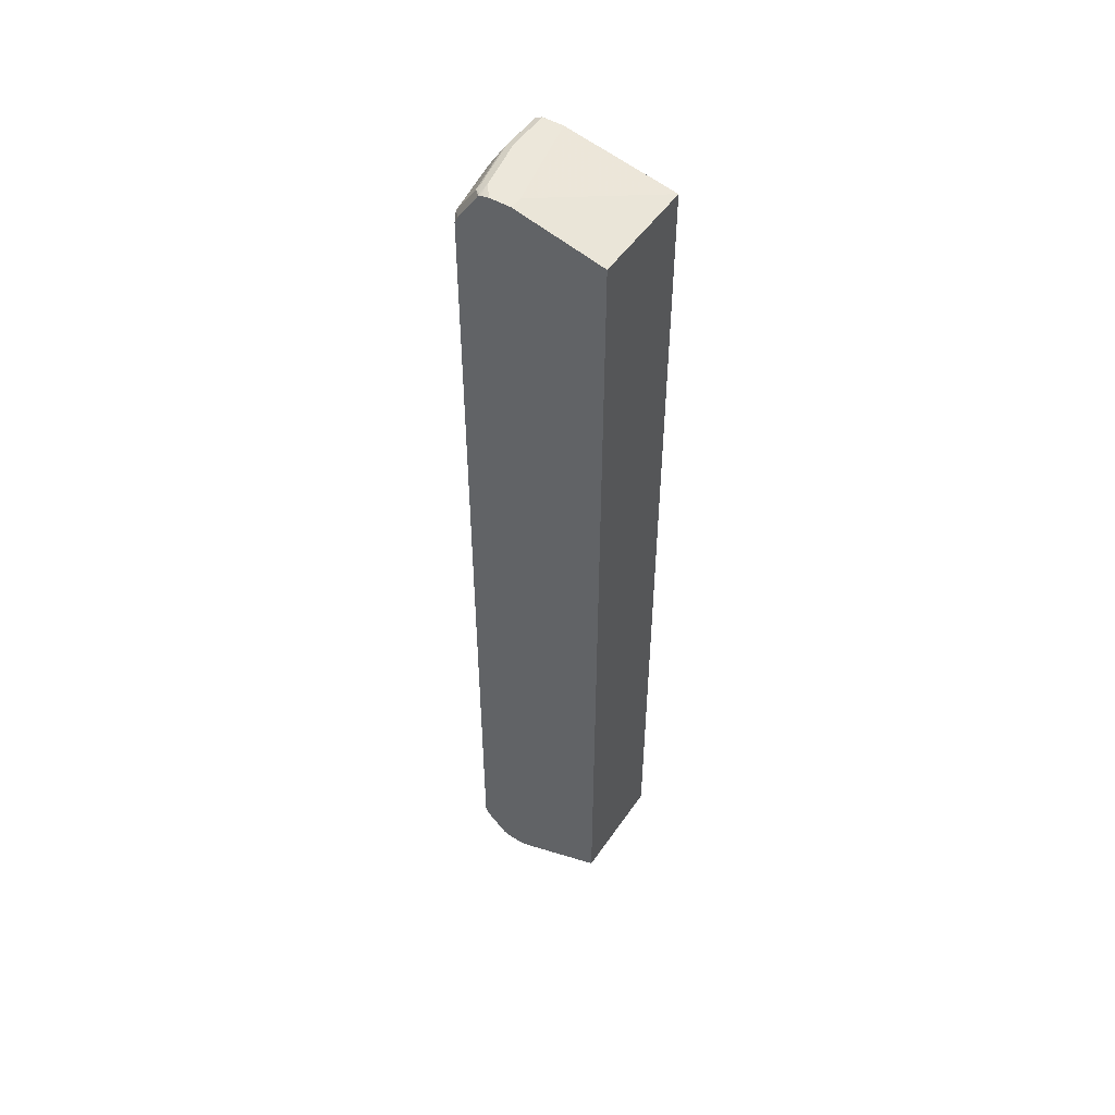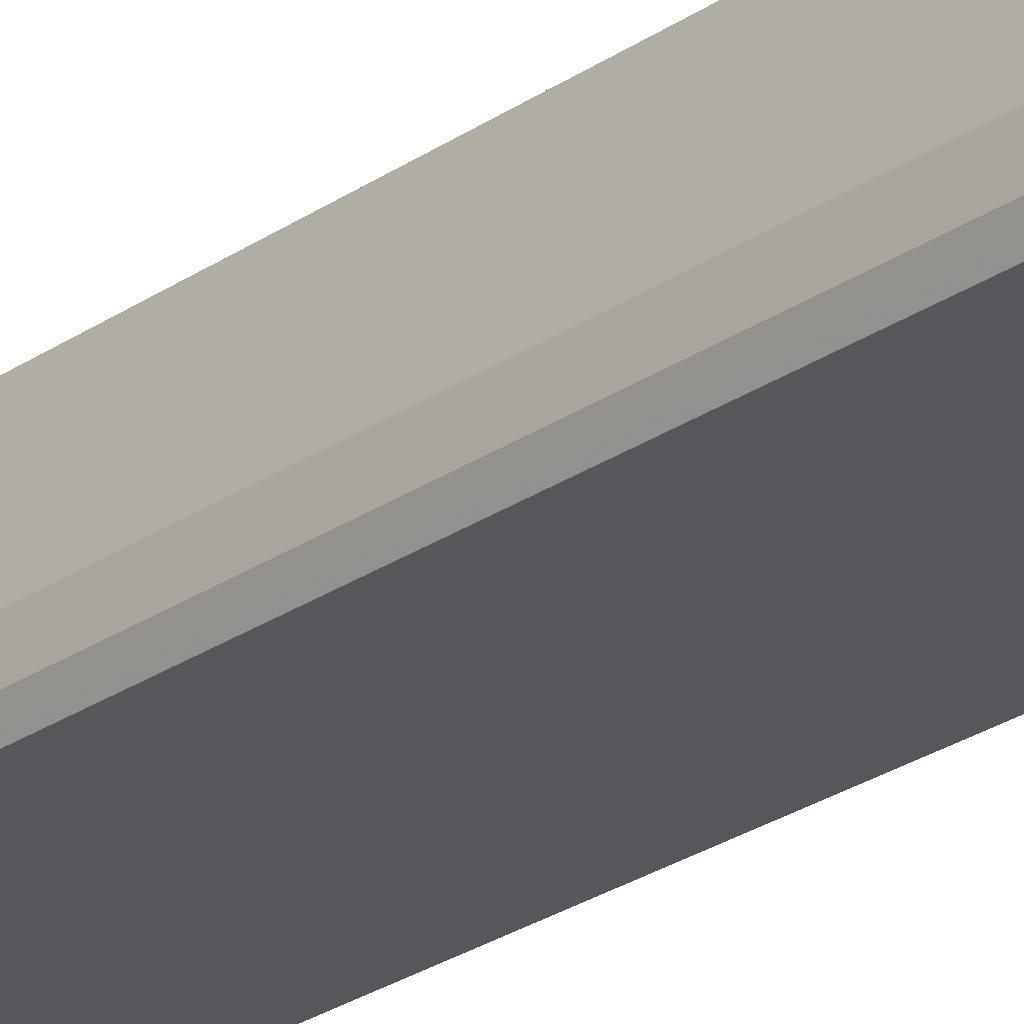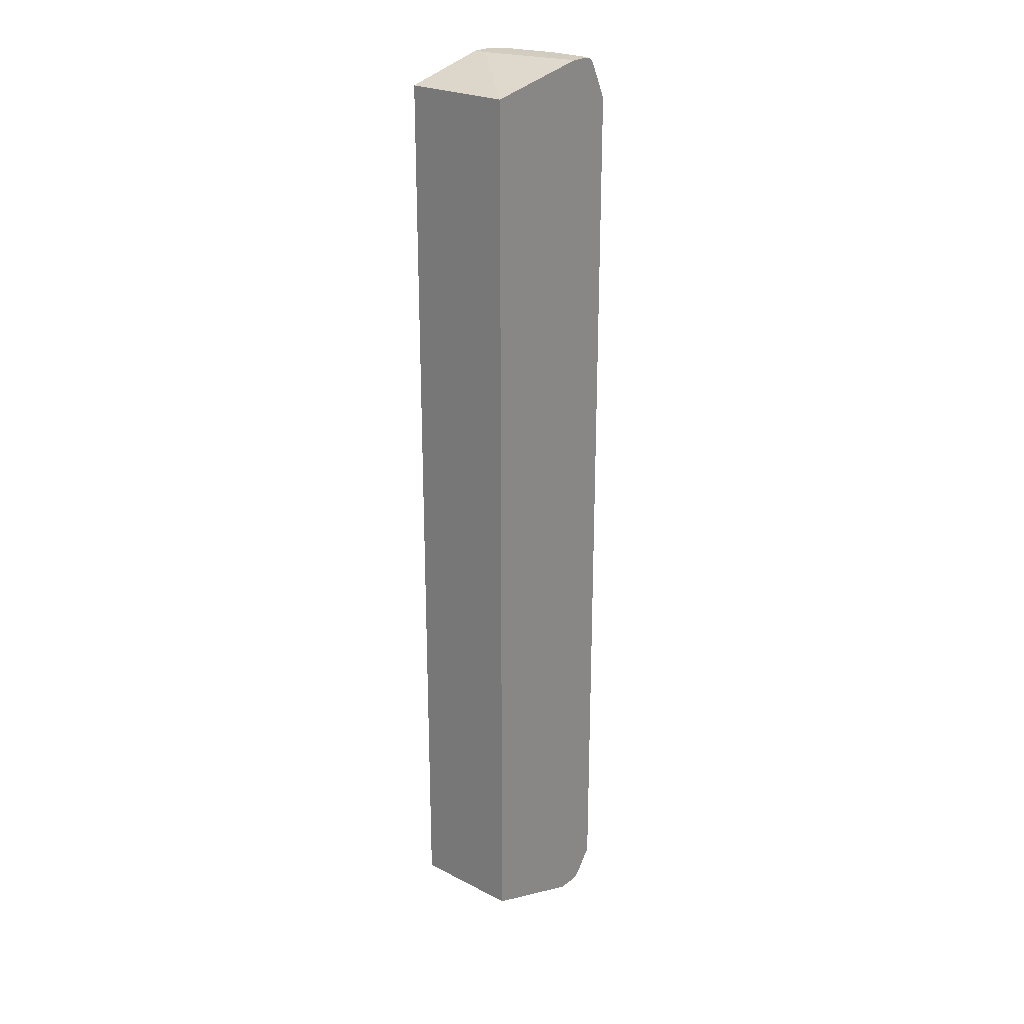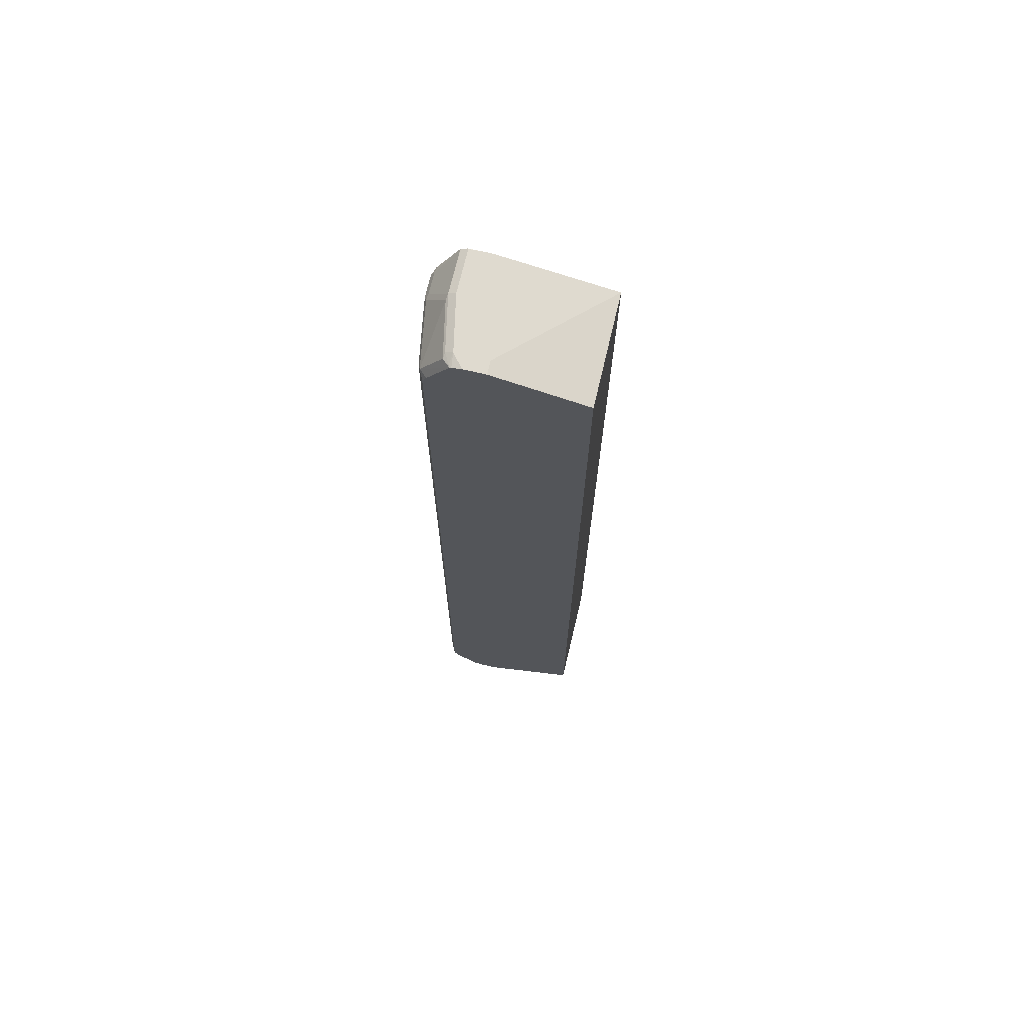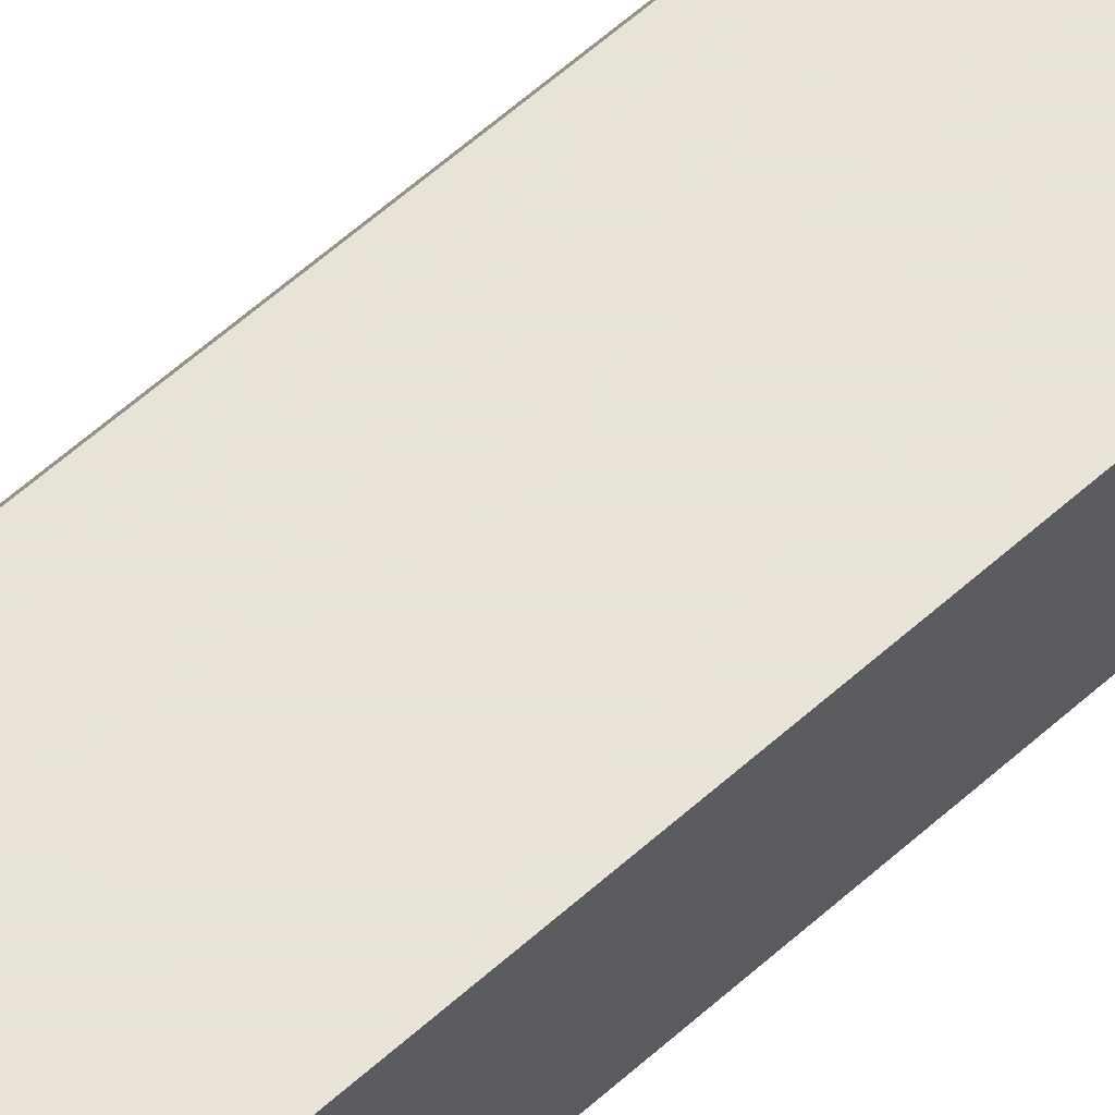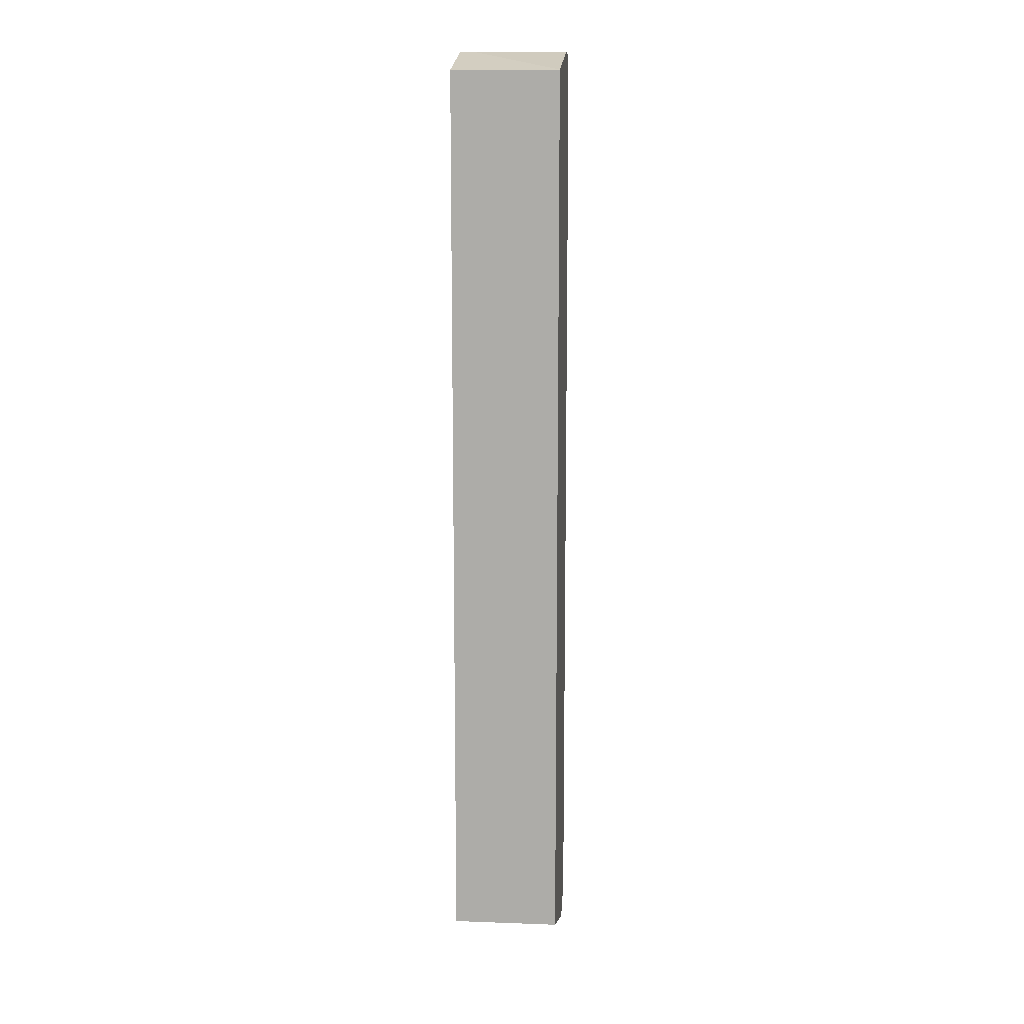
<metadata>
{"format":"obj","ext":"obj","renderer":"f3d","projection":"perspective","resolution":1024,"background":"white","views":[{"elev":50.6,"azim":33.2,"up":"+Y"},{"elev":-26.7,"azim":-43.4,"up":"+Z"},{"elev":24.3,"azim":130.1,"up":"+Y"},{"elev":70.7,"azim":13.3,"up":"+Y"},{"elev":62.6,"azim":48.1,"up":"+Z"},{"elev":12.3,"azim":94.9,"up":"+Y"}]}
</metadata>
<code>
v -0.5212 -0.8003 -0.0186
v -0.515 -0.794 -0.03102
v -0.5113 -0.8014 -0.03837
v -0.5098 -0.8075 -0.03837
v -0.5119 -0.8096 -0.0279
v -0.515 -0.8127 -0.01239
v -0.5212 -0.8003 0.01863
v -0.5212 0.7816 -0.0186
v -0.515 0.7878 -0.03102
v -0.5113 0.7805 -0.03837
v -0.4777 -0.8499 -0.03837
v -0.515 -0.8127 0.02482
v -0.5026 -0.8003 0.1303
v -0.5212 0.7816 0.01863
v -0.5165 0.791 0.02794
v -0.515 0.794 -0.0186
v -0.5119 0.7957 -0.0279
v -0.4773 0.8502 -0.03837
v -0.4834 0.8381 -0.03837
v -0.4653 -0.8562 -0.03837
v -0.4777 -0.8499 0.06204
v -0.4964 -0.8127 0.1365
v -0.4933 -0.8096 0.1442
v -0.4907 -0.8019 0.1532
v -0.4911 -0.8003 0.1532
v -0.4979 0.791 0.1396
v -0.5026 0.7816 0.1303
v -0.4793 0.8469 0.04654
v -0.515 0.794 0.01863
v -0.4777 0.8499 -0.03723
v -0.4777 0.8499 0.03724
v -0.4653 0.8562 0.03724
v -0.4653 0.8562 -0.03723
v -0.4665 0.8556 -0.03837
v -0.4281 -0.8562 -0.03837
v -0.4653 -0.8562 0.05585
v -0.4591 -0.8499 0.1365
v -0.4834 -0.8142 0.1532
v -0.4911 0.7816 0.1532
v -0.489 0.786 0.1532
v -0.4843 0.7952 0.1532
v -0.4471 0.8512 0.1532
v -0.4607 0.8469 0.1396
v -0.4591 0.8499 0.1303
v -0.4467 0.8562 0.1303
v -0.4653 0.8557 -0.03837
v -0.4467 0.8562 -0.03837
v -0.3891 -0.8526 0.1532
v -0.4095 -0.8562 0.1117
v -0.2319 -0.7816 -0.03837
v -0.4467 -0.8562 0.1303
v -0.4462 -0.8514 0.1532
v -0.4442 0.8526 0.1532
v -0.4491 0.8515 0.1489
v -0.4281 0.8562 0.1532
v -0.4281 0.8562 -0.03837
v -0.4052 -0.8562 0.1532
v -0.2319 -0.7816 0.1532
v -0.2319 0.8189 -0.03837
v -0.4281 -0.8562 0.1532
v -0.4444 -0.852 0.1532
v -0.3909 0.8562 0.1532
v -0.3909 0.8562 0.1303
v -0.2319 0.8189 0.1532
f 24 64 62
f 24 62 55
f 24 55 53
f 24 53 42
f 24 42 41
f 24 39 25
f 24 40 39
f 25 39 26
f 26 39 40
f 26 41 42
f 26 40 41
f 24 41 40
f 24 58 64
f 22 37 38
f 24 57 48
f 24 60 57
f 24 61 60
f 24 52 61
f 24 38 52
f 23 38 24
f 22 38 23
f 21 37 22
f 21 51 37
f 21 36 51
f 20 51 36
f 26 42 43
f 20 60 51
f 24 48 58
f 26 43 28
f 48 57 49
f 28 44 31
f 20 57 60
f 59 62 64
f 59 63 62
f 56 63 59
f 51 61 52
f 51 60 61
f 50 64 58
f 50 59 64
f 48 50 58
f 45 53 55
f 45 54 53
f 44 54 45
f 43 54 44
f 42 54 43
f 42 53 54
f 37 52 38
f 37 51 52
f 35 50 48
f 35 48 49
f 33 47 46
f 33 46 34
f 32 47 33
f 32 56 47
f 32 63 56
f 32 62 63
f 32 55 62
f 32 45 55
f 31 45 32
f 31 44 45
f 28 43 44
f 20 49 57
f 14 27 26
f 18 33 34
f 6 11 21
f 5 11 6
f 4 11 5
f 3 11 4
f 3 20 11
f 3 35 20
f 3 50 35
f 3 59 50
f 3 56 59
f 3 47 56
f 3 46 47
f 3 34 46
f 3 19 18
f 3 10 19
f 2 10 3
f 2 9 10
f 1 9 2
f 1 8 9
f 1 14 8
f 1 7 14
f 1 12 7
f 1 6 12
f 1 5 6
f 1 4 5
f 1 3 4
f 1 2 3
f 20 35 49
f 6 21 12
f 7 12 22
f 3 18 34
f 7 13 27
f 18 32 33
f 7 22 13
f 18 31 32
f 18 30 31
f 16 18 17
f 16 30 18
f 16 31 30
f 16 29 31
f 15 29 16
f 15 28 31
f 15 26 28
f 14 26 15
f 13 26 27
f 13 25 26
f 15 31 29
f 9 17 18
f 13 23 24
f 13 22 23
f 12 21 22
f 11 36 21
f 11 20 36
f 9 19 10
f 9 18 19
f 8 17 9
f 8 16 17
f 8 15 16
f 13 24 25
f 8 14 15
f 7 27 14

</code>
